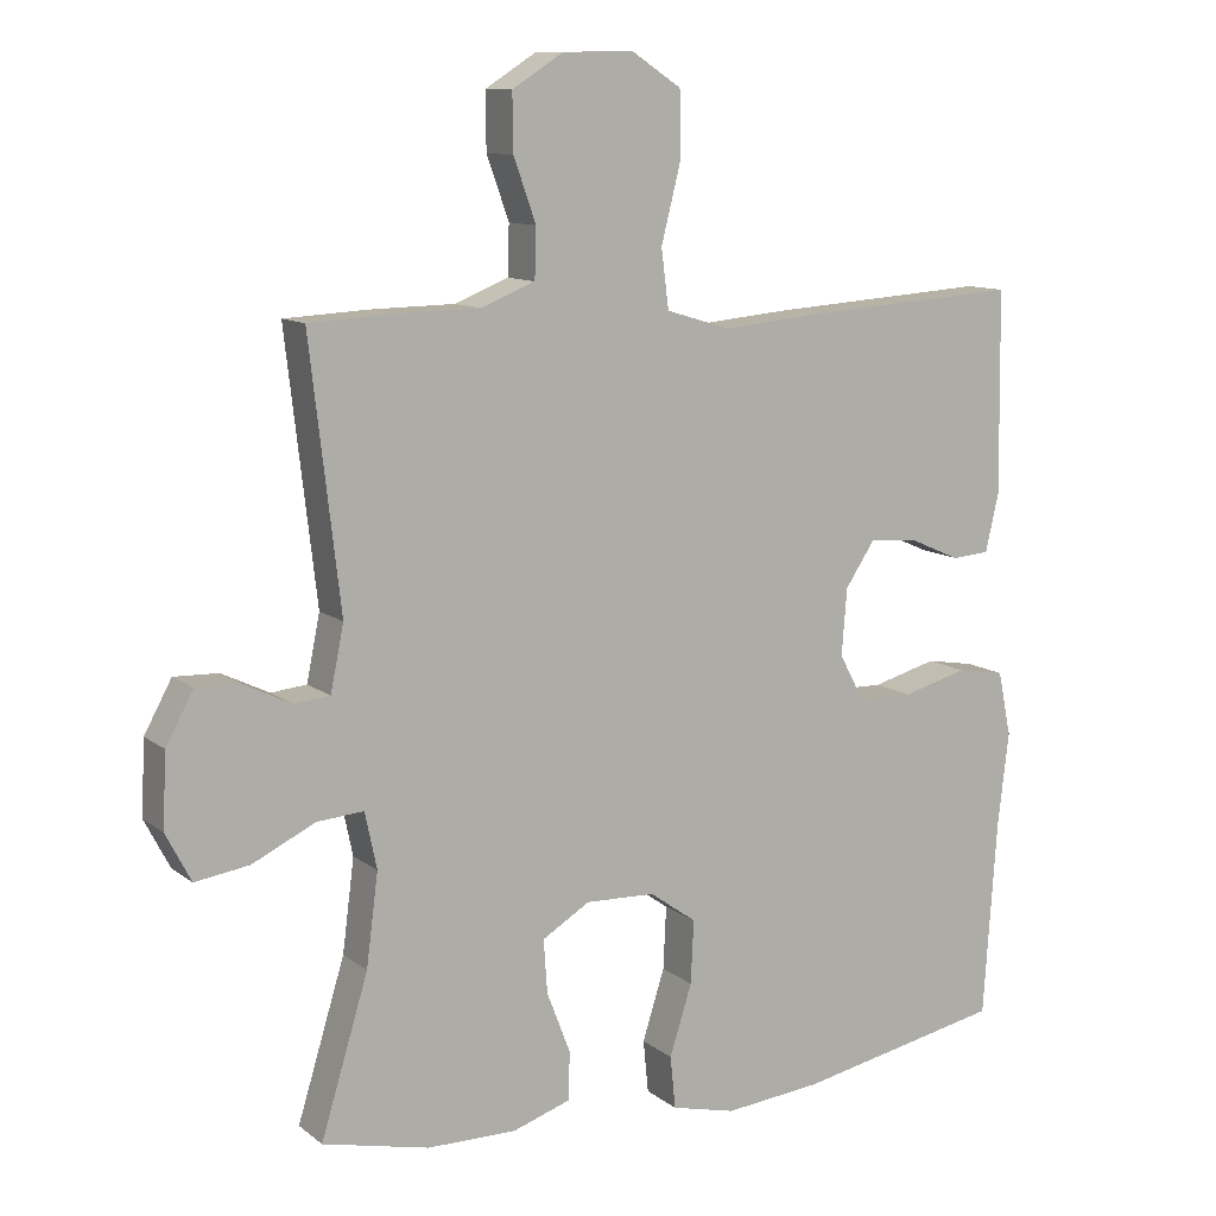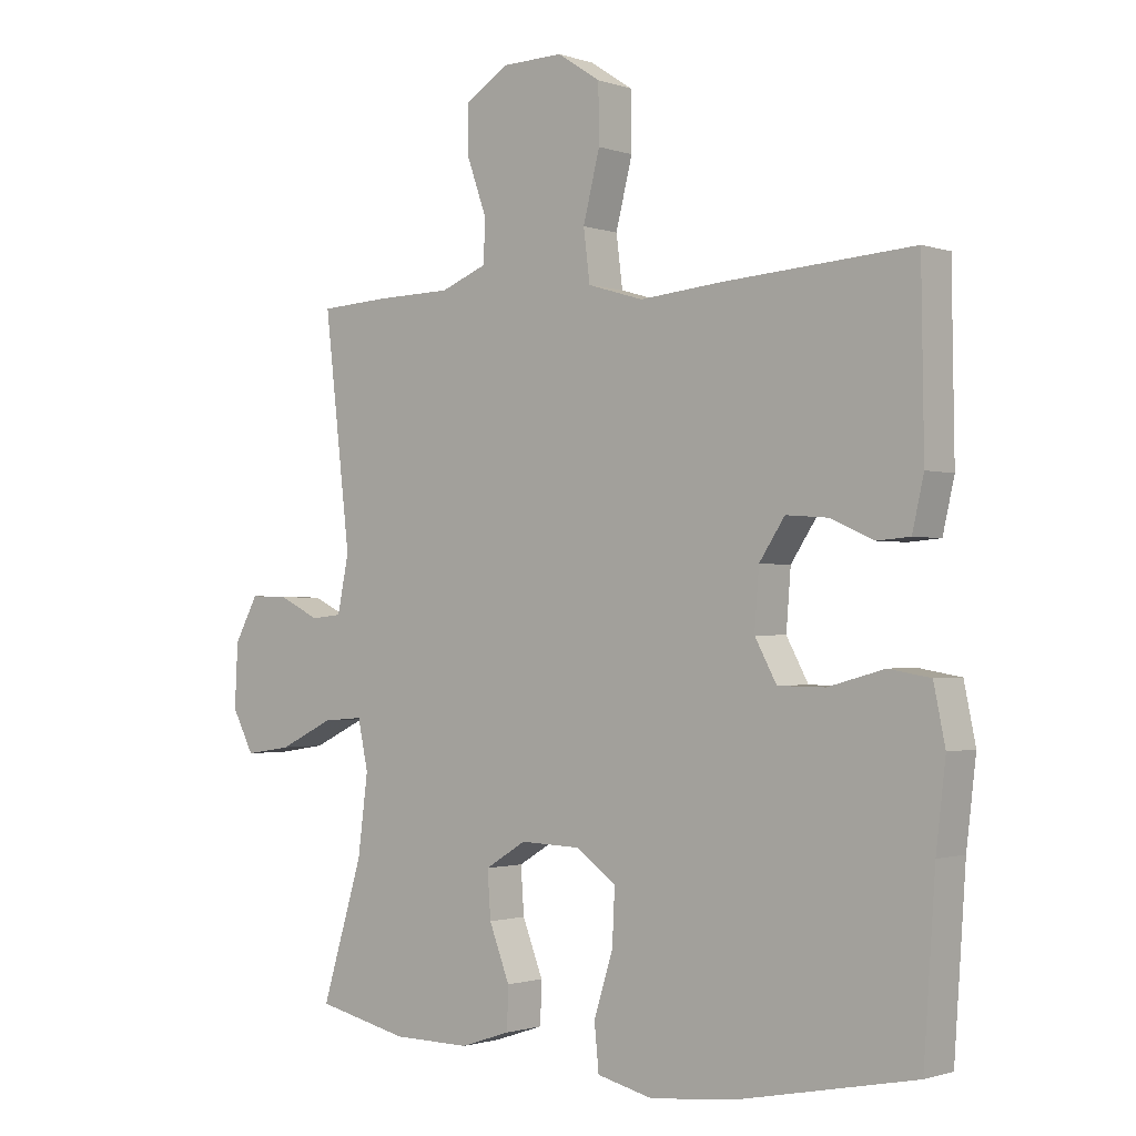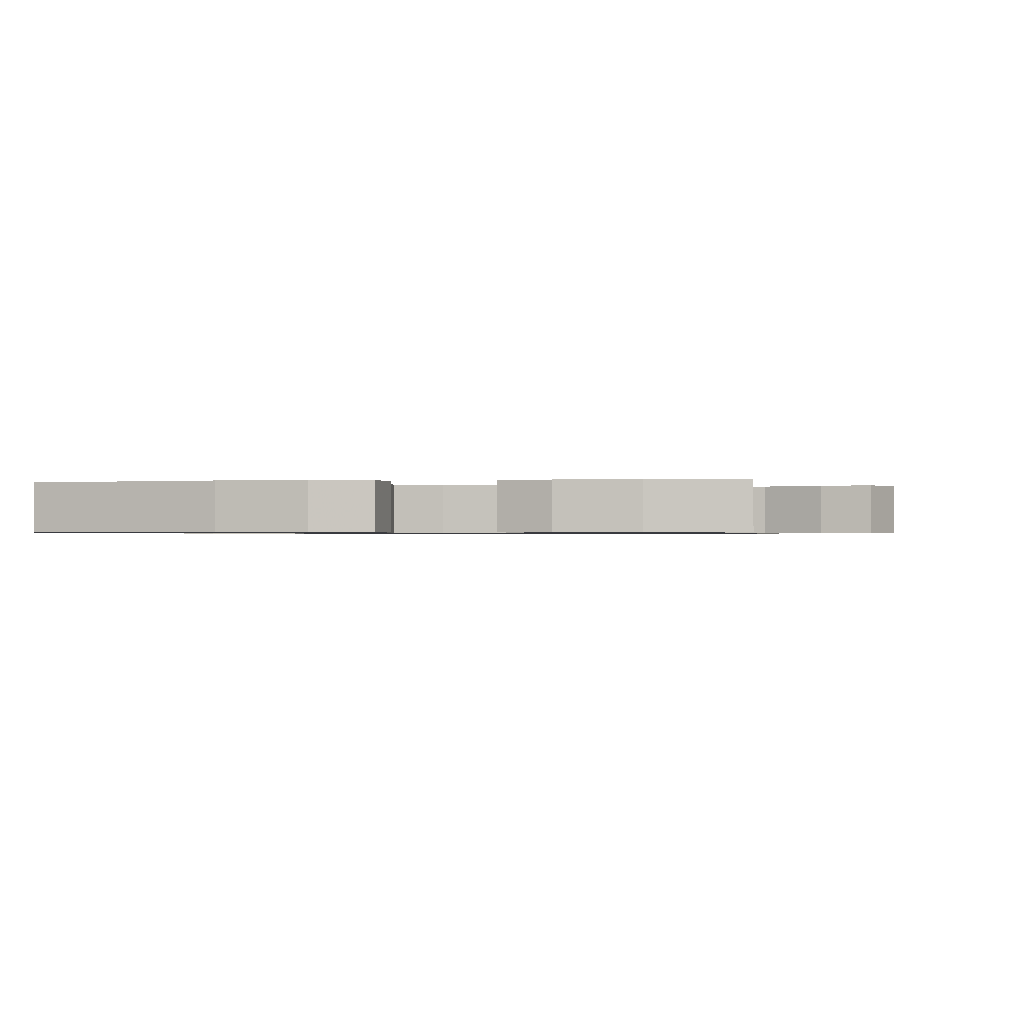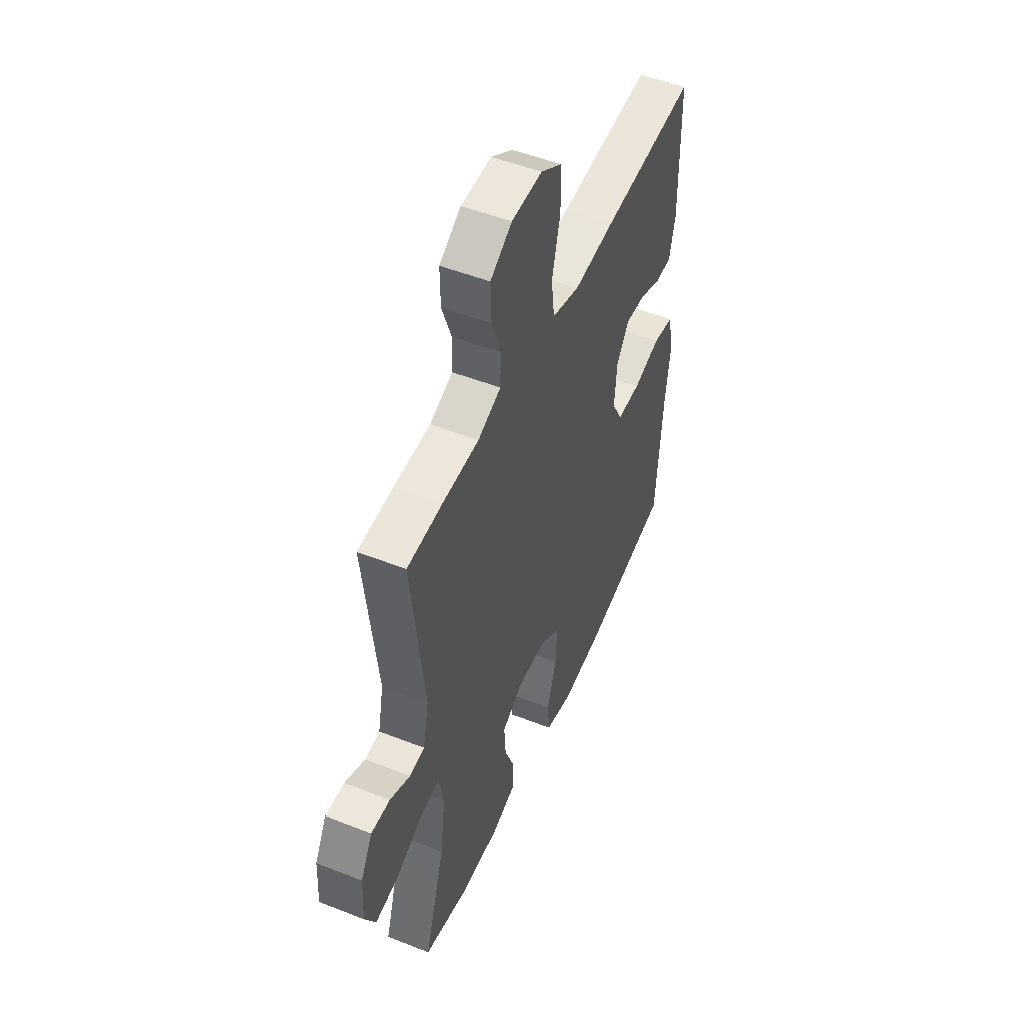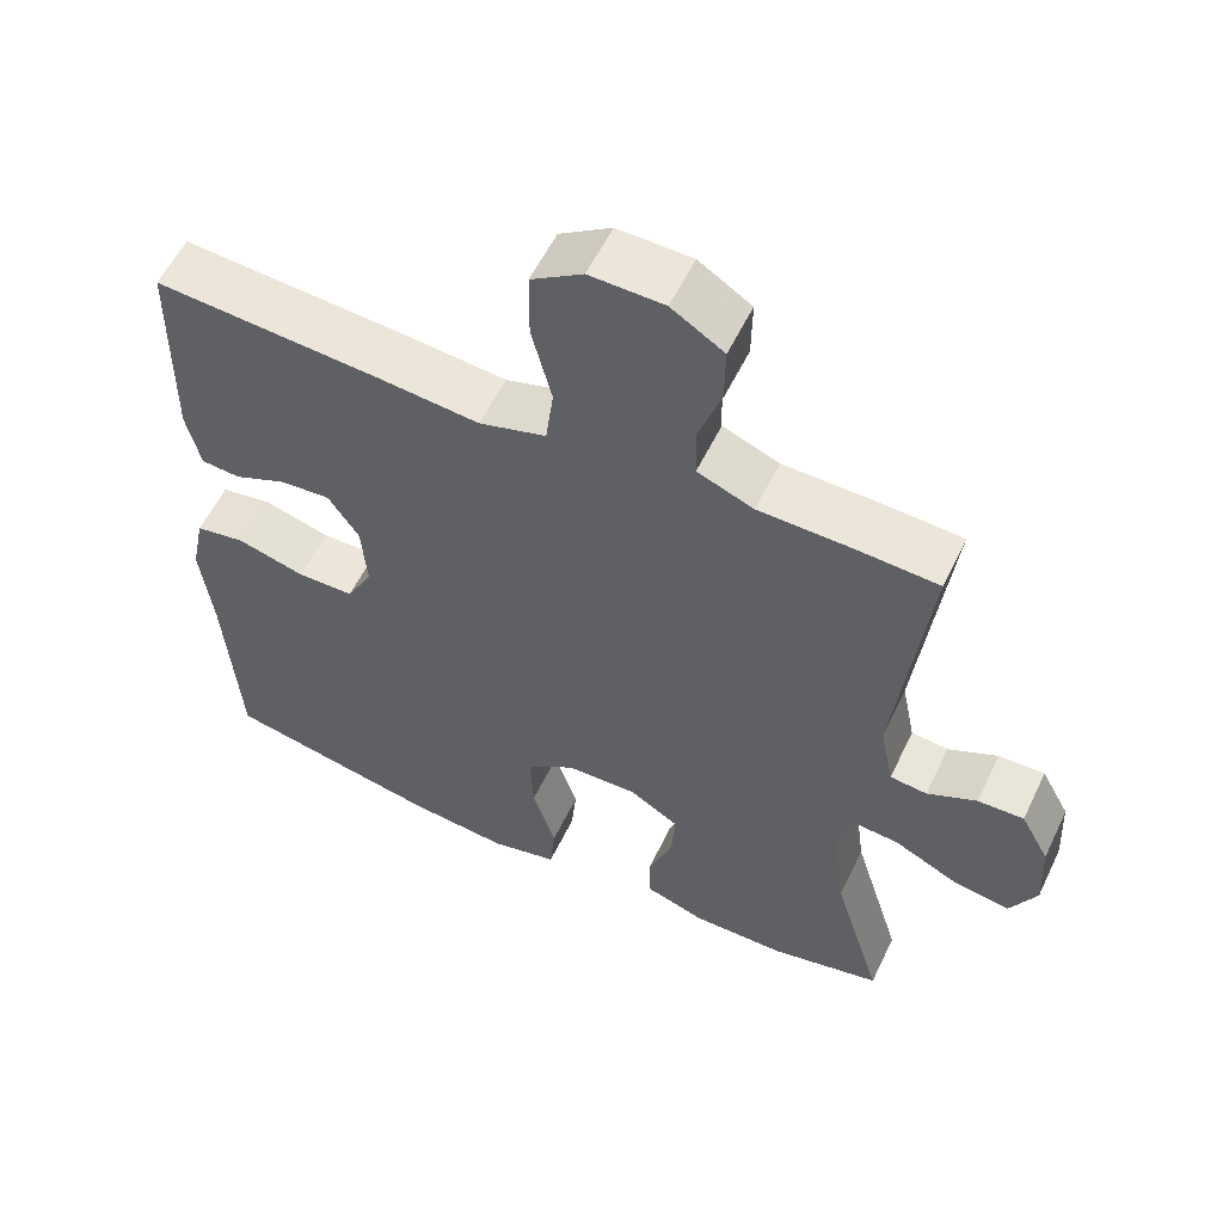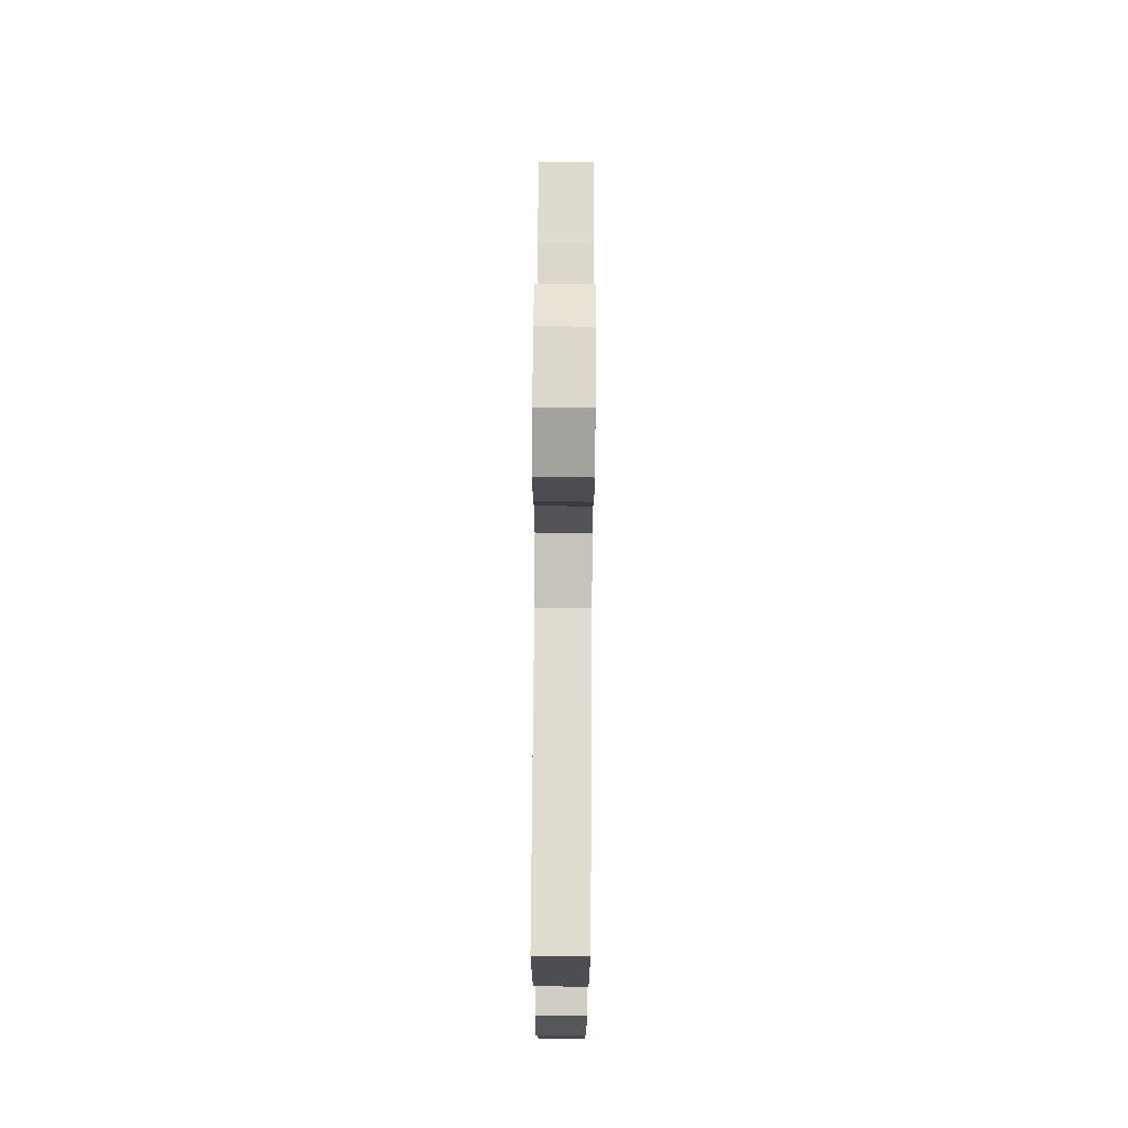
<metadata>
{"format":"obj","ext":"obj","renderer":"f3d","projection":"perspective","resolution":1024,"background":"white","views":[{"elev":10.9,"azim":-29.6,"up":"+Z"},{"elev":-1.3,"azim":39.5,"up":"+Z"},{"elev":-0.7,"azim":-171.1,"up":"+Y"},{"elev":51.0,"azim":-66.8,"up":"+Z"},{"elev":57.1,"azim":-154.5,"up":"+Z"},{"elev":74.3,"azim":90.4,"up":"+Z"}]}
</metadata>
<code>
v 0.5 0.07 0.5
v 0.504 0.07 0.228
v 0.486 0.07 0.149
v 0.435 0.07 0.145
v 0.366 0.07 0.175
v 0.301 0.07 0.18
v 0.261 0.07 0.12
v 0.254 0.07 0.03
v 0.288 0.07 -0.033
v 0.362 0.07 -0.034
v 0.45 0.07 -0.01
v 0.515 0.07 -0.021
v 0.533 0.07 -0.108
v 0.518 0.07 -0.236
v 0.5 0.07 -0.5
v 0.221 0.07 -0.556
v 0.089 0.07 -0.569
v 0.002 0.07 -0.548
v -0.005 0.07 -0.477
v 0.025 0.07 -0.382
v 0.029 0.07 -0.297
v -0.034 0.07 -0.252
v -0.128 0.07 -0.249
v -0.192 0.07 -0.288
v -0.187 0.07 -0.36
v -0.155 0.07 -0.443
v -0.157 0.07 -0.508
v -0.235 0.07 -0.534
v -0.356 0.07 -0.533
v -0.5 0.07 -0.5
v -0.436 0.07 -0.289
v -0.42 0.07 -0.165
v -0.436 0.07 -0.089
v -0.499 0.07 -0.094
v -0.584 0.07 -0.135
v -0.657 0.07 -0.146
v -0.691 0.07 -0.081
v -0.686 0.07 0.018
v -0.649 0.07 0.086
v -0.589 0.07 0.084
v -0.525 0.07 0.053
v -0.477 0.07 0.058
v -0.459 0.07 0.146
v -0.5 0.07 0.5
v -0.388 0.07 0.506
v -0.273 0.07 0.508
v -0.2 0.07 0.537
v -0.198 0.07 0.604
v -0.228 0.07 0.688
v -0.229 0.07 0.764
v -0.161 0.07 0.807
v -0.065 0.07 0.809
v 0.002 0.07 0.765
v 0.003 0.07 0.676
v -0.023 0.07 0.573
v -0.013 0.07 0.494
v 0.074 0.07 0.468
v 0.204 0.07 0.48
v 0.5 0 0.5
v 0.504 0 0.228
v 0.486 0 0.149
v 0.435 0 0.145
v 0.366 0 0.175
v 0.301 0 0.18
v 0.261 0 0.12
v 0.254 0 0.03
v 0.288 0 -0.033
v 0.362 0 -0.034
v 0.45 0 -0.01
v 0.515 0 -0.021
v 0.533 0 -0.108
v 0.518 0 -0.236
v 0.5 0 -0.5
v 0.221 0 -0.556
v 0.089 0 -0.569
v 0.002 0 -0.548
v -0.005 0 -0.477
v 0.025 0 -0.382
v 0.029 0 -0.297
v -0.034 0 -0.252
v -0.128 0 -0.249
v -0.192 0 -0.288
v -0.187 0 -0.36
v -0.155 0 -0.443
v -0.157 0 -0.508
v -0.235 0 -0.534
v -0.356 0 -0.533
v -0.5 0 -0.5
v -0.436 0 -0.289
v -0.42 0 -0.165
v -0.436 0 -0.089
v -0.499 0 -0.094
v -0.584 0 -0.135
v -0.657 0 -0.146
v -0.691 0 -0.081
v -0.686 0 0.018
v -0.649 0 0.086
v -0.589 0 0.084
v -0.525 0 0.053
v -0.477 0 0.058
v -0.459 0 0.146
v -0.5 0 0.5
v -0.388 0 0.506
v -0.273 0 0.508
v -0.2 0 0.537
v -0.198 0 0.604
v -0.228 0 0.688
v -0.229 0 0.764
v -0.161 0 0.807
v -0.065 0 0.809
v 0.002 0 0.765
v 0.003 0 0.676
v -0.023 0 0.573
v -0.013 0 0.494
v 0.074 0 0.468
v 0.204 0 0.48
f 57 58 1 2
f 56 57 2 3
f 52 53 54 55
f 52 55 56
f 51 52 56
f 48 49 50 51
f 47 48 51 56
f 46 47 56 3
f 43 44 45 46
f 42 43 46
f 38 39 40 41
f 38 41 42
f 37 38 42
f 34 35 36 37
f 33 34 37 42
f 28 29 30 31
f 28 31 32
f 25 26 27 28
f 24 25 28 32
f 23 24 32 33
f 17 18 19 20
f 17 20 21
f 14 15 16 17
f 14 17 21
f 13 14 21 22
f 10 11 12 13
f 9 10 13 22
f 46 3 4 5
f 46 5 6
f 42 46 6 7
f 33 42 7 8
f 22 23 33
f 8 9 22 33
f 60 59 116 115
f 61 60 115 114
f 113 112 111 110
f 114 113 110
f 114 110 109
f 109 108 107 106
f 114 109 106 105
f 61 114 105 104
f 104 103 102 101
f 104 101 100
f 99 98 97 96
f 100 99 96
f 100 96 95
f 95 94 93 92
f 100 95 92 91
f 89 88 87 86
f 90 89 86
f 86 85 84 83
f 90 86 83 82
f 91 90 82 81
f 78 77 76 75
f 79 78 75
f 75 74 73 72
f 79 75 72
f 80 79 72 71
f 71 70 69 68
f 80 71 68 67
f 63 62 61 104
f 64 63 104
f 65 64 104 100
f 66 65 100 91
f 91 81 80
f 91 80 67 66
f 1 59 60 2
f 2 60 61 3
f 3 61 62 4
f 4 62 63 5
f 5 63 64 6
f 6 64 65 7
f 7 65 66 8
f 8 66 67 9
f 9 67 68 10
f 10 68 69 11
f 11 69 70 12
f 12 70 71 13
f 13 71 72 14
f 14 72 73 15
f 15 73 74 16
f 16 74 75 17
f 17 75 76 18
f 18 76 77 19
f 19 77 78 20
f 20 78 79 21
f 21 79 80 22
f 22 80 81 23
f 23 81 82 24
f 24 82 83 25
f 25 83 84 26
f 26 84 85 27
f 27 85 86 28
f 28 86 87 29
f 29 87 88 30
f 30 88 89 31
f 31 89 90 32
f 32 90 91 33
f 33 91 92 34
f 34 92 93 35
f 35 93 94 36
f 36 94 95 37
f 37 95 96 38
f 38 96 97 39
f 39 97 98 40
f 40 98 99 41
f 41 99 100 42
f 42 100 101 43
f 43 101 102 44
f 44 102 103 45
f 45 103 104 46
f 46 104 105 47
f 47 105 106 48
f 48 106 107 49
f 49 107 108 50
f 50 108 109 51
f 51 109 110 52
f 52 110 111 53
f 53 111 112 54
f 54 112 113 55
f 55 113 114 56
f 56 114 115 57
f 57 115 116 58
f 58 116 59 1

</code>
